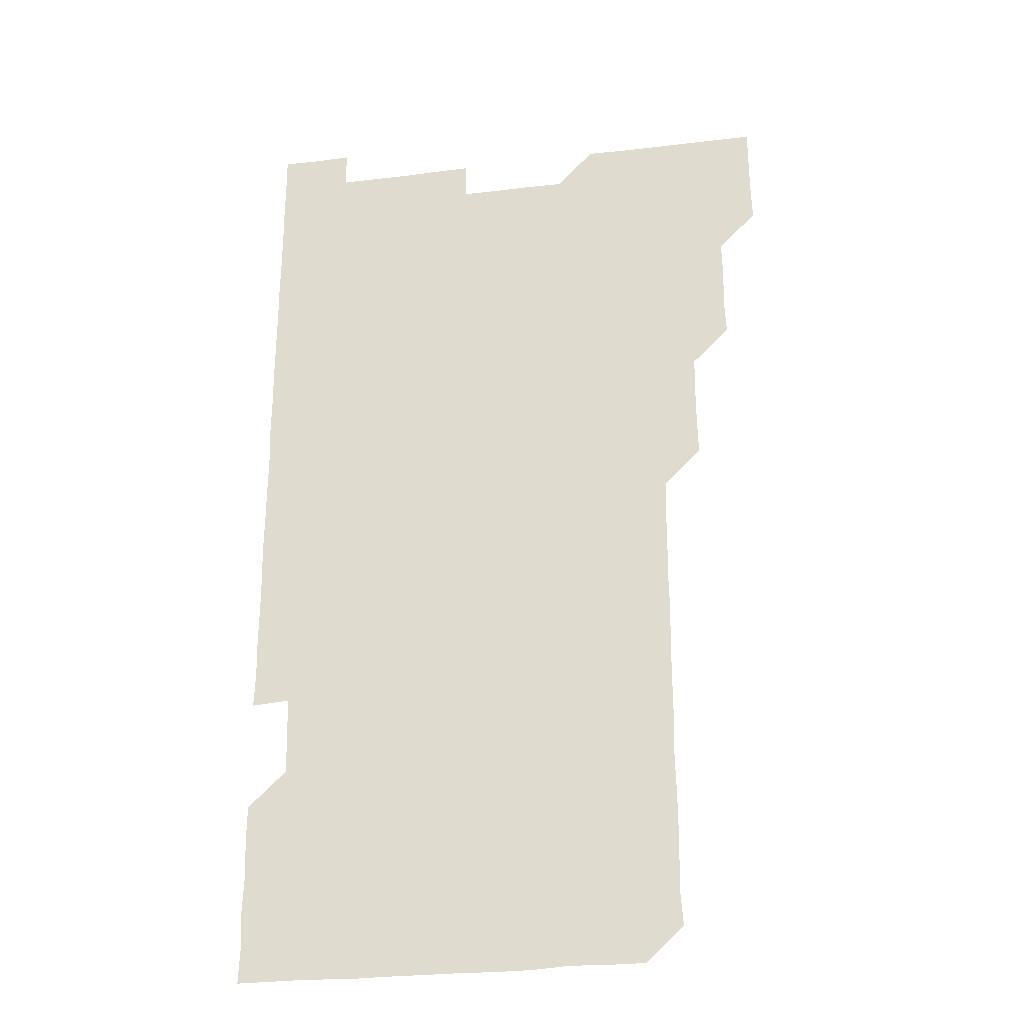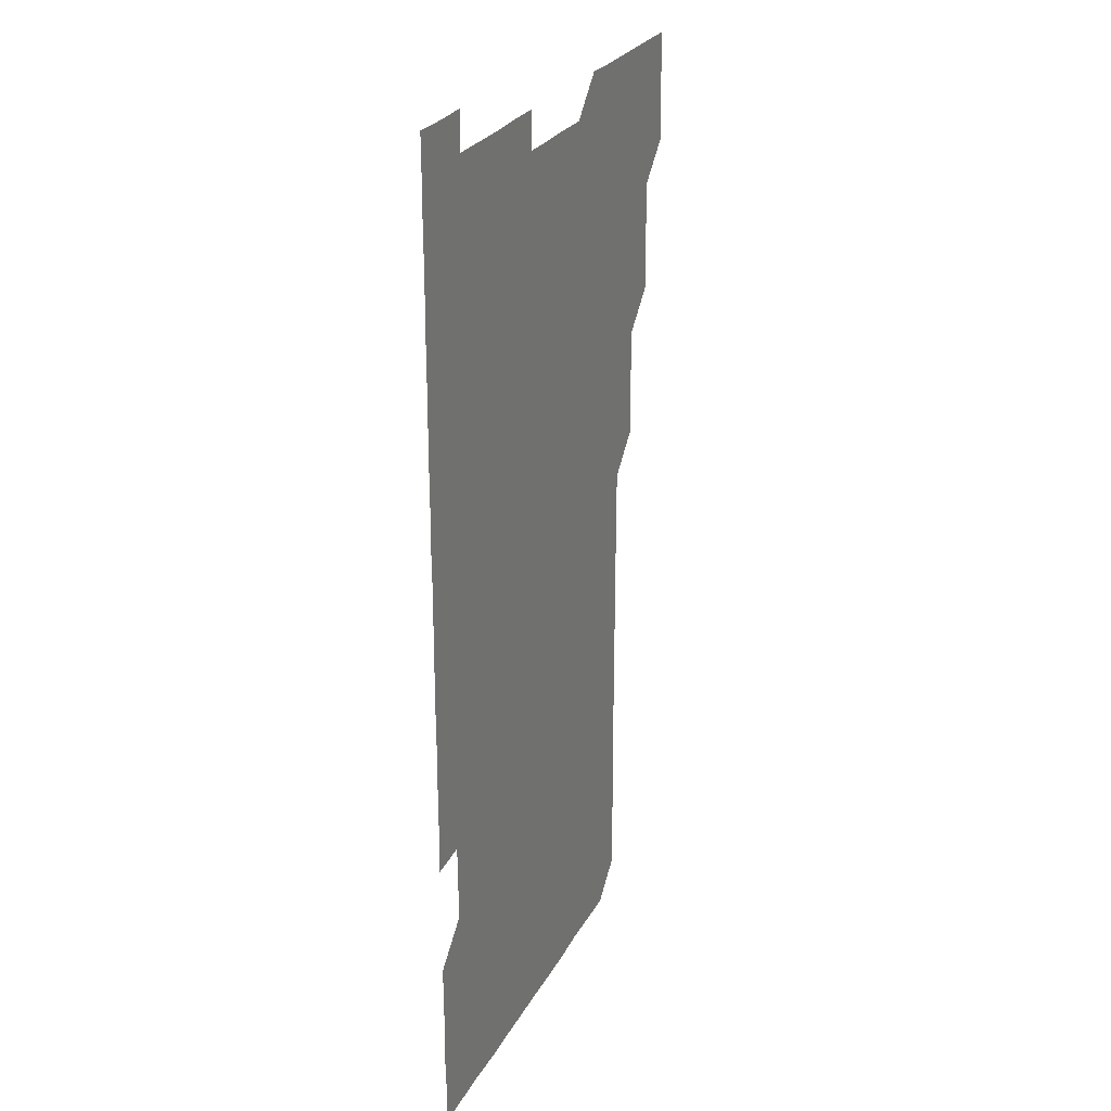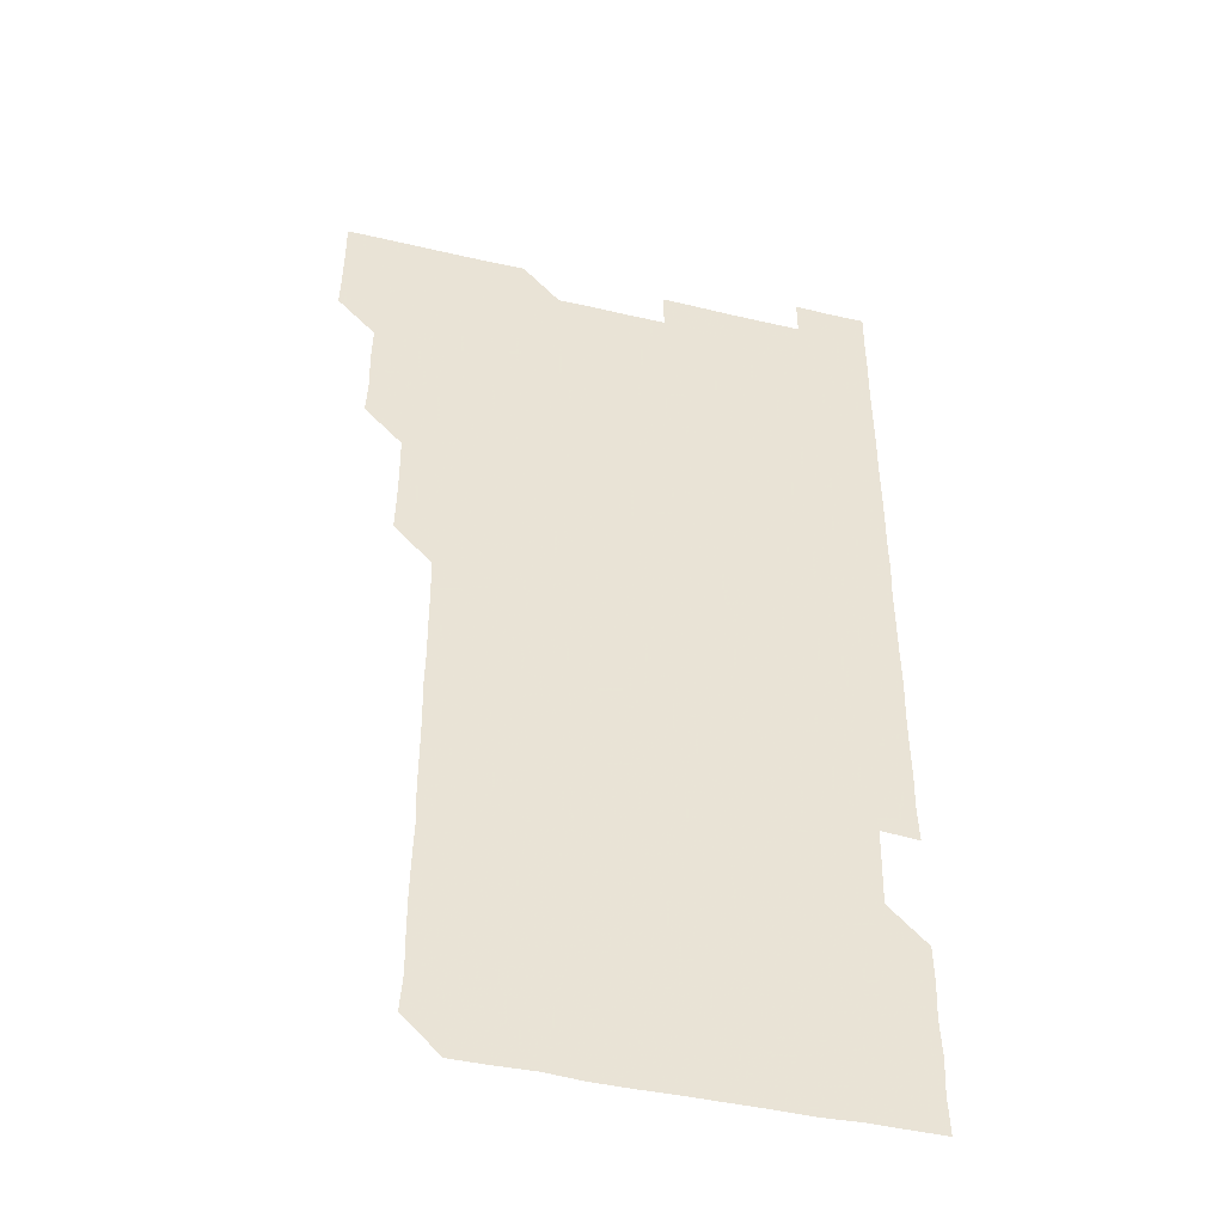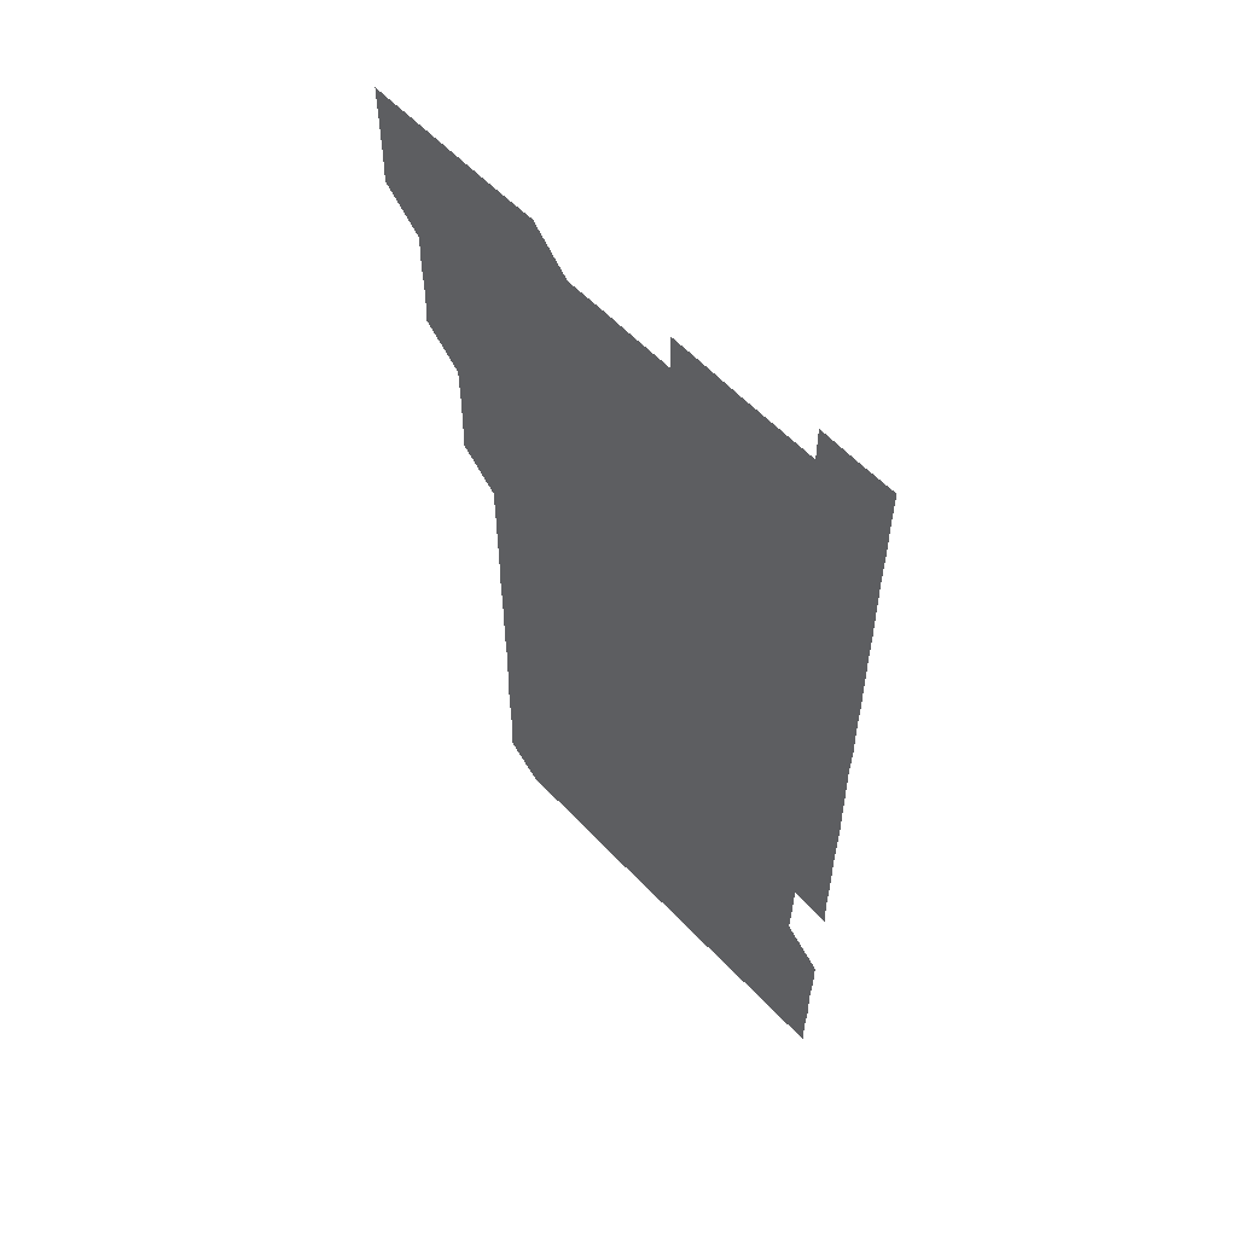
<metadata>
{"format":"obj","ext":"obj","renderer":"f3d","projection":"perspective","resolution":1024,"background":"white","views":[{"elev":-27.0,"azim":-169.3,"up":"+Y"},{"elev":26.0,"azim":112.8,"up":"+Y"},{"elev":-43.7,"azim":-15.5,"up":"+Y"},{"elev":58.9,"azim":47.0,"up":"+Y"}]}
</metadata>
<code>
v 480.5 526 0
v 480.9 540.8 0
v 481 555.9 0
v 481 571 0
v 495.4 465.7 0
v 496.1 480.7 0
v 495.6 495.7 0
v 496 511 0
v 496 526.1 0
v 496.4 541 0
v 496.1 555.9 0
v 495.9 571.1 0
v 510.4 405.7 0
v 510.8 420.4 0
v 510.9 435.5 0
v 510.7 450.8 0
v 511.1 466.1 0
v 511.1 481 0
v 511.1 496.1 0
v 510.7 510.9 0
v 511.5 526.1 0
v 511.1 540.9 0
v 511.1 555.9 0
v 510.9 571.1 0
v 525.1 195.2 0
v 526.1 209.8 0
v 525.8 224.8 0
v 525.7 239.8 0
v 525.9 254.2 0
v 526.4 269.7 0
v 526 285 0
v 526 300.1 0
v 526.1 315.4 0
v 525.7 330.2 0
v 526 345.3 0
v 525.9 360.3 0
v 525.9 375.6 0
v 525.6 390.7 0
v 526.1 406.1 0
v 526.3 421.2 0
v 526.1 436.1 0
v 526.3 451.2 0
v 526 466 0
v 526.3 481.1 0
v 526.3 496.1 0
v 525.9 511.1 0
v 526.1 526 0
v 526.1 540.9 0
v 526.1 555.9 0
v 526 571 0
v 540.1 181.1 0
v 541.8 196.7 0
v 541 211 0
v 540.9 225.9 0
v 541.9 241.4 0
v 541 256.3 0
v 541.4 271.2 0
v 540.9 285.9 0
v 541.1 301 0
v 541.3 316.2 0
v 541.3 331.3 0
v 541.4 346.2 0
v 540.9 360.9 0
v 541.5 376.3 0
v 541 391 0
v 541 406.1 0
v 541.2 421.1 0
v 540.9 436 0
v 540.9 451 0
v 541.2 466.1 0
v 540.9 480.9 0
v 541.1 496 0
v 541.4 511 0
v 541.2 525.9 0
v 541 541 0
v 540.9 556.2 0
v 541.2 571.1 0
v 555 181.1 0
v 555.9 196 0
v 556.1 211.1 0
v 556.4 226.5 0
v 556.1 241.2 0
v 556.5 256.6 0
v 556.4 271.4 0
v 556.3 286.3 0
v 556 301.1 0
v 556.1 316 0
v 556.2 331.2 0
v 555.9 346 0
v 556.3 361.3 0
v 556.2 376.2 0
v 555.9 390.9 0
v 556 406 0
v 556.1 421 0
v 556.1 436.1 0
v 556.2 451.1 0
v 556.1 466.1 0
v 556.1 481.1 0
v 556.1 496 0
v 556.1 511 0
v 556.1 525.9 0
v 556 540.9 0
v 556 555.6 0
v 555.5 571.5 0
v 570.7 181.5 0
v 571.1 196 0
v 571.4 211.7 0
v 571.3 226.6 0
v 571.1 241.2 0
v 571.1 256.2 0
v 571.1 271 0
v 571.2 286.2 0
v 570.8 300.8 0
v 571.3 316.5 0
v 571.1 331.2 0
v 570.8 345.8 0
v 571.2 361.4 0
v 570.8 375.8 0
v 571.3 391.4 0
v 571.2 406.2 0
v 571 421 0
v 571.1 436.1 0
v 571.2 451.1 0
v 570.8 465.9 0
v 571 481.1 0
v 571.1 496.1 0
v 571 511 0
v 570.9 526.1 0
v 571.2 540.8 0
v 570.7 555.9 0
v 585.5 180.5 0
v 586.1 196.6 0
v 586.4 211.2 0
v 586 226 0
v 586 241 0
v 585.9 256 0
v 586.1 271.3 0
v 586 285.9 0
v 586 300.9 0
v 586 316.1 0
v 586 331 0
v 586.1 346.1 0
v 586 361.1 0
v 586.1 376.2 0
v 586.1 391.1 0
v 585.9 405.8 0
v 586.1 421.2 0
v 585.9 435.9 0
v 586.1 451.1 0
v 586 466 0
v 586 481 0
v 586.1 496 0
v 586.1 511 0
v 586 526 0
v 586 540.9 0
v 585.9 556.2 0
v 600.7 180.4 0
v 600.7 195.8 0
v 601.1 211.9 0
v 601.1 226.4 0
v 601.1 241.3 0
v 601 256.2 0
v 601.1 270.9 0
v 601 286.3 0
v 601.2 301.4 0
v 601 316 0
v 601.1 331.2 0
v 601.1 346.2 0
v 601.1 361.2 0
v 601 376.1 0
v 601 391.1 0
v 601.1 406.2 0
v 601 421.1 0
v 601.1 436.3 0
v 601 451.1 0
v 601.1 466.1 0
v 601.1 481 0
v 600.9 496 0
v 601.1 511 0
v 601 526 0
v 601 541.1 0
v 601 556 0
v 615.7 180.6 0
v 616.1 195.9 0
v 615.9 211.5 0
v 616 226.1 0
v 616 241.3 0
v 615.9 255.5 0
v 616 271.4 0
v 616 285.9 0
v 616 301.1 0
v 616 316.2 0
v 616.1 331.4 0
v 616 346.1 0
v 616 361.1 0
v 616 375.9 0
v 616 391.1 0
v 616 405.8 0
v 616 421.1 0
v 616 436.1 0
v 616 451 0
v 616 466 0
v 616 481 0
v 616.1 496 0
v 616 511 0
v 616.1 525.9 0
v 616.1 540.8 0
v 616.2 556.1 0
v 616.2 571.3 0
v 630.9 180.6 0
v 631.2 196.3 0
v 630.9 211.3 0
v 630.9 226.3 0
v 630.9 241 0
v 631 256.4 0
v 631 271.3 0
v 631 286.1 0
v 631 301 0
v 631.1 315.6 0
v 630.9 331.1 0
v 631 346.2 0
v 631 361.1 0
v 631 376.3 0
v 631 391 0
v 631 406.1 0
v 631 421 0
v 631 436.2 0
v 631 451 0
v 631 466.2 0
v 631 481 0
v 631 496 0
v 631 511 0
v 631 526 0
v 631 541 0
v 631.1 555.8 0
v 630.5 571.3 0
v 646.3 180.6 0
v 646 196.4 0
v 646 211.4 0
v 645.9 226 0
v 645.8 241.4 0
v 646.1 256 0
v 645.9 271.3 0
v 645.9 286.4 0
v 646 300.8 0
v 645.9 316.7 0
v 645.9 331.2 0
v 645.9 346.2 0
v 646 361.1 0
v 646 376.1 0
v 646 391.1 0
v 645.9 406.2 0
v 646.1 420.9 0
v 645.8 436.2 0
v 646 451 0
v 645.8 466.2 0
v 645.9 481.1 0
v 646 496 0
v 646 511 0
v 646 526 0
v 646.1 540.8 0
v 646 555.9 0
v 645.8 570.9 0
v 661.4 180.3 0
v 660.7 196.3 0
v 660.8 211.5 0
v 660.8 226.3 0
v 661.2 240.6 0
v 660.8 256.4 0
v 660.9 271.2 0
v 660.9 286.1 0
v 660.9 301.4 0
v 660.9 316.1 0
v 660.8 331.2 0
v 661 346 0
v 660.9 361.2 0
v 660.8 376.2 0
v 660.8 391.2 0
v 660.9 406.1 0
v 660.8 421.1 0
v 661.3 435.8 0
v 660.9 451.2 0
v 661.1 465.9 0
v 661 481 0
v 660.9 496.1 0
v 660.7 511 0
v 661.1 525.9 0
v 660.9 540.9 0
v 661 555.9 0
v 660.9 571 0
v 676.4 181 0
v 676.2 195.6 0
v 675.7 211.3 0
v 675.9 226.1 0
v 675.8 241.5 0
v 675.9 256.1 0
v 675.8 271.1 0
v 675.8 286.3 0
v 676 301.1 0
v 675.7 316.3 0
v 676.3 330.7 0
v 675.8 346.2 0
v 675.9 361.1 0
v 675.8 376.1 0
v 676.1 391 0
v 675.9 406.1 0
v 675.7 421.2 0
v 675.9 436.1 0
v 675.7 451.2 0
v 675.9 466 0
v 675.7 481.2 0
v 675.7 496 0
v 676.3 511 0
v 676 526 0
v 675.9 541 0
v 676 555.9 0
v 676 571 0
v 675.9 586.1 0
v 691.5 180.8 0
v 690.8 196.5 0
v 690.7 211.4 0
v 691 225.9 0
v 690.7 241.5 0
v 690.3 256.4 0
v 690.5 269.8 0
v 690.9 285.5 0
v 691.1 301.8 0
v 690.6 316.3 0
v 690.5 331.4 0
v 690.5 346.2 0
v 690.6 361.2 0
v 690.5 376.3 0
v 690.9 391 0
v 690.7 406.1 0
v 690.7 421.1 0
v 690.9 436.2 0
v 690.7 451.1 0
v 690.5 466.1 0
v 691 480.9 0
v 690.7 496.1 0
v 691.1 511 0
v 690.8 526.1 0
v 690.9 541 0
v 690.8 555.9 0
v 691 570.9 0
v 691 585.8 0
v 706.2 180.7 0
v 705.6 195.6 0
v 706.3 210.3 0
v 705.7 225.5 0
v 706.3 240.3 0
v 706.2 254.9 0
v 706.7 300.7 0
v 706.2 315.2 0
v 706.4 330.2 0
v 706.3 345.3 0
v 706.3 360.4 0
v 706.6 375.5 0
v 706.4 390.4 0
v 706.3 405.4 0
v 706.1 420.6 0
v 706.5 435.6 0
v 706.3 450.6 0
v 706.4 465.7 0
v 706.3 480.7 0
v 706.2 495.8 0
v 706.2 510.7 0
v 706 525.8 0
v 706 541 0
v 706.1 556 0
v 706 571 0
v 706.1 586.1 0
f 8 9 1
f 1 9 2
f 9 10 2
f 2 10 3
f 10 11 3
f 3 11 4
f 11 12 4
f 16 17 5
f 5 17 6
f 17 18 6
f 6 18 7
f 18 19 7
f 7 19 8
f 19 20 8
f 8 20 9
f 20 21 9
f 9 21 10
f 21 22 10
f 10 22 11
f 22 23 11
f 11 23 12
f 23 24 12
f 38 39 13
f 13 39 14
f 39 40 14
f 14 40 15
f 40 41 15
f 15 41 16
f 41 42 16
f 16 42 17
f 42 43 17
f 17 43 18
f 43 44 18
f 18 44 19
f 44 45 19
f 19 45 20
f 45 46 20
f 20 46 21
f 46 47 21
f 21 47 22
f 47 48 22
f 22 48 23
f 48 49 23
f 23 49 24
f 49 50 24
f 51 52 25
f 25 52 26
f 52 53 26
f 26 53 27
f 53 54 27
f 27 54 28
f 54 55 28
f 28 55 29
f 55 56 29
f 29 56 30
f 56 57 30
f 30 57 31
f 57 58 31
f 31 58 32
f 58 59 32
f 32 59 33
f 59 60 33
f 33 60 34
f 60 61 34
f 34 61 35
f 61 62 35
f 35 62 36
f 62 63 36
f 36 63 37
f 63 64 37
f 37 64 38
f 64 65 38
f 38 65 39
f 65 66 39
f 39 66 40
f 66 67 40
f 40 67 41
f 67 68 41
f 41 68 42
f 68 69 42
f 42 69 43
f 69 70 43
f 43 70 44
f 70 71 44
f 44 71 45
f 71 72 45
f 45 72 46
f 72 73 46
f 46 73 47
f 73 74 47
f 47 74 48
f 74 75 48
f 48 75 49
f 75 76 49
f 49 76 50
f 76 77 50
f 51 78 52
f 78 79 52
f 52 79 53
f 79 80 53
f 53 80 54
f 80 81 54
f 54 81 55
f 81 82 55
f 55 82 56
f 82 83 56
f 56 83 57
f 83 84 57
f 57 84 58
f 84 85 58
f 58 85 59
f 85 86 59
f 59 86 60
f 86 87 60
f 60 87 61
f 87 88 61
f 61 88 62
f 88 89 62
f 62 89 63
f 89 90 63
f 63 90 64
f 90 91 64
f 64 91 65
f 91 92 65
f 65 92 66
f 92 93 66
f 66 93 67
f 93 94 67
f 67 94 68
f 94 95 68
f 68 95 69
f 95 96 69
f 69 96 70
f 96 97 70
f 70 97 71
f 97 98 71
f 71 98 72
f 98 99 72
f 72 99 73
f 99 100 73
f 73 100 74
f 100 101 74
f 74 101 75
f 101 102 75
f 75 102 76
f 102 103 76
f 76 103 77
f 103 104 77
f 78 105 79
f 105 106 79
f 79 106 80
f 106 107 80
f 80 107 81
f 107 108 81
f 81 108 82
f 108 109 82
f 82 109 83
f 109 110 83
f 83 110 84
f 110 111 84
f 84 111 85
f 111 112 85
f 85 112 86
f 112 113 86
f 86 113 87
f 113 114 87
f 87 114 88
f 114 115 88
f 88 115 89
f 115 116 89
f 89 116 90
f 116 117 90
f 90 117 91
f 117 118 91
f 91 118 92
f 118 119 92
f 92 119 93
f 119 120 93
f 93 120 94
f 120 121 94
f 94 121 95
f 121 122 95
f 95 122 96
f 122 123 96
f 96 123 97
f 123 124 97
f 97 124 98
f 124 125 98
f 98 125 99
f 125 126 99
f 99 126 100
f 126 127 100
f 100 127 101
f 127 128 101
f 101 128 102
f 128 129 102
f 102 129 103
f 129 130 103
f 103 130 104
f 105 131 106
f 131 132 106
f 106 132 107
f 132 133 107
f 107 133 108
f 133 134 108
f 108 134 109
f 134 135 109
f 109 135 110
f 135 136 110
f 110 136 111
f 136 137 111
f 111 137 112
f 137 138 112
f 112 138 113
f 138 139 113
f 113 139 114
f 139 140 114
f 114 140 115
f 140 141 115
f 115 141 116
f 141 142 116
f 116 142 117
f 142 143 117
f 117 143 118
f 143 144 118
f 118 144 119
f 144 145 119
f 119 145 120
f 145 146 120
f 120 146 121
f 146 147 121
f 121 147 122
f 147 148 122
f 122 148 123
f 148 149 123
f 123 149 124
f 149 150 124
f 124 150 125
f 150 151 125
f 125 151 126
f 151 152 126
f 126 152 127
f 152 153 127
f 127 153 128
f 153 154 128
f 128 154 129
f 154 155 129
f 129 155 130
f 155 156 130
f 131 157 132
f 157 158 132
f 132 158 133
f 158 159 133
f 133 159 134
f 159 160 134
f 134 160 135
f 160 161 135
f 135 161 136
f 161 162 136
f 136 162 137
f 162 163 137
f 137 163 138
f 163 164 138
f 138 164 139
f 164 165 139
f 139 165 140
f 165 166 140
f 140 166 141
f 166 167 141
f 141 167 142
f 167 168 142
f 142 168 143
f 168 169 143
f 143 169 144
f 169 170 144
f 144 170 145
f 170 171 145
f 145 171 146
f 171 172 146
f 146 172 147
f 172 173 147
f 147 173 148
f 173 174 148
f 148 174 149
f 174 175 149
f 149 175 150
f 175 176 150
f 150 176 151
f 176 177 151
f 151 177 152
f 177 178 152
f 152 178 153
f 178 179 153
f 153 179 154
f 179 180 154
f 154 180 155
f 180 181 155
f 155 181 156
f 181 182 156
f 157 183 158
f 183 184 158
f 158 184 159
f 184 185 159
f 159 185 160
f 185 186 160
f 160 186 161
f 186 187 161
f 161 187 162
f 187 188 162
f 162 188 163
f 188 189 163
f 163 189 164
f 189 190 164
f 164 190 165
f 190 191 165
f 165 191 166
f 191 192 166
f 166 192 167
f 192 193 167
f 167 193 168
f 193 194 168
f 168 194 169
f 194 195 169
f 169 195 170
f 195 196 170
f 170 196 171
f 196 197 171
f 171 197 172
f 197 198 172
f 172 198 173
f 198 199 173
f 173 199 174
f 199 200 174
f 174 200 175
f 200 201 175
f 175 201 176
f 201 202 176
f 176 202 177
f 202 203 177
f 177 203 178
f 203 204 178
f 178 204 179
f 204 205 179
f 179 205 180
f 205 206 180
f 180 206 181
f 206 207 181
f 181 207 182
f 207 208 182
f 183 210 184
f 210 211 184
f 184 211 185
f 211 212 185
f 185 212 186
f 212 213 186
f 186 213 187
f 213 214 187
f 187 214 188
f 214 215 188
f 188 215 189
f 215 216 189
f 189 216 190
f 216 217 190
f 190 217 191
f 217 218 191
f 191 218 192
f 218 219 192
f 192 219 193
f 219 220 193
f 193 220 194
f 220 221 194
f 194 221 195
f 221 222 195
f 195 222 196
f 222 223 196
f 196 223 197
f 223 224 197
f 197 224 198
f 224 225 198
f 198 225 199
f 225 226 199
f 199 226 200
f 226 227 200
f 200 227 201
f 227 228 201
f 201 228 202
f 228 229 202
f 202 229 203
f 229 230 203
f 203 230 204
f 230 231 204
f 204 231 205
f 231 232 205
f 205 232 206
f 232 233 206
f 206 233 207
f 233 234 207
f 207 234 208
f 234 235 208
f 208 235 209
f 235 236 209
f 210 237 211
f 237 238 211
f 211 238 212
f 238 239 212
f 212 239 213
f 239 240 213
f 213 240 214
f 240 241 214
f 214 241 215
f 241 242 215
f 215 242 216
f 242 243 216
f 216 243 217
f 243 244 217
f 217 244 218
f 244 245 218
f 218 245 219
f 245 246 219
f 219 246 220
f 246 247 220
f 220 247 221
f 247 248 221
f 221 248 222
f 248 249 222
f 222 249 223
f 249 250 223
f 223 250 224
f 250 251 224
f 224 251 225
f 251 252 225
f 225 252 226
f 252 253 226
f 226 253 227
f 253 254 227
f 227 254 228
f 254 255 228
f 228 255 229
f 255 256 229
f 229 256 230
f 256 257 230
f 230 257 231
f 257 258 231
f 231 258 232
f 258 259 232
f 232 259 233
f 259 260 233
f 233 260 234
f 260 261 234
f 234 261 235
f 261 262 235
f 235 262 236
f 262 263 236
f 237 264 238
f 264 265 238
f 238 265 239
f 265 266 239
f 239 266 240
f 266 267 240
f 240 267 241
f 267 268 241
f 241 268 242
f 268 269 242
f 242 269 243
f 269 270 243
f 243 270 244
f 270 271 244
f 244 271 245
f 271 272 245
f 245 272 246
f 272 273 246
f 246 273 247
f 273 274 247
f 247 274 248
f 274 275 248
f 248 275 249
f 275 276 249
f 249 276 250
f 276 277 250
f 250 277 251
f 277 278 251
f 251 278 252
f 278 279 252
f 252 279 253
f 279 280 253
f 253 280 254
f 280 281 254
f 254 281 255
f 281 282 255
f 255 282 256
f 282 283 256
f 256 283 257
f 283 284 257
f 257 284 258
f 284 285 258
f 258 285 259
f 285 286 259
f 259 286 260
f 286 287 260
f 260 287 261
f 287 288 261
f 261 288 262
f 288 289 262
f 262 289 263
f 289 290 263
f 264 291 265
f 291 292 265
f 265 292 266
f 292 293 266
f 266 293 267
f 293 294 267
f 267 294 268
f 294 295 268
f 268 295 269
f 295 296 269
f 269 296 270
f 296 297 270
f 270 297 271
f 297 298 271
f 271 298 272
f 298 299 272
f 272 299 273
f 299 300 273
f 273 300 274
f 300 301 274
f 274 301 275
f 301 302 275
f 275 302 276
f 302 303 276
f 276 303 277
f 303 304 277
f 277 304 278
f 304 305 278
f 278 305 279
f 305 306 279
f 279 306 280
f 306 307 280
f 280 307 281
f 307 308 281
f 281 308 282
f 308 309 282
f 282 309 283
f 309 310 283
f 283 310 284
f 310 311 284
f 284 311 285
f 311 312 285
f 285 312 286
f 312 313 286
f 286 313 287
f 313 314 287
f 287 314 288
f 314 315 288
f 288 315 289
f 315 316 289
f 289 316 290
f 316 317 290
f 291 319 292
f 319 320 292
f 292 320 293
f 320 321 293
f 293 321 294
f 321 322 294
f 294 322 295
f 322 323 295
f 295 323 296
f 323 324 296
f 296 324 297
f 324 325 297
f 297 325 298
f 325 326 298
f 298 326 299
f 326 327 299
f 299 327 300
f 327 328 300
f 300 328 301
f 328 329 301
f 301 329 302
f 329 330 302
f 302 330 303
f 330 331 303
f 303 331 304
f 331 332 304
f 304 332 305
f 332 333 305
f 305 333 306
f 333 334 306
f 306 334 307
f 334 335 307
f 307 335 308
f 335 336 308
f 308 336 309
f 336 337 309
f 309 337 310
f 337 338 310
f 310 338 311
f 338 339 311
f 311 339 312
f 339 340 312
f 312 340 313
f 340 341 313
f 313 341 314
f 341 342 314
f 314 342 315
f 342 343 315
f 315 343 316
f 343 344 316
f 316 344 317
f 344 345 317
f 317 345 318
f 345 346 318
f 319 347 320
f 347 348 320
f 320 348 321
f 348 349 321
f 321 349 322
f 349 350 322
f 322 350 323
f 350 351 323
f 323 351 324
f 351 352 324
f 324 352 325
f 327 353 328
f 353 354 328
f 328 354 329
f 354 355 329
f 329 355 330
f 355 356 330
f 330 356 331
f 356 357 331
f 331 357 332
f 357 358 332
f 332 358 333
f 358 359 333
f 333 359 334
f 359 360 334
f 334 360 335
f 360 361 335
f 335 361 336
f 361 362 336
f 336 362 337
f 362 363 337
f 337 363 338
f 363 364 338
f 338 364 339
f 364 365 339
f 339 365 340
f 365 366 340
f 340 366 341
f 366 367 341
f 341 367 342
f 367 368 342
f 342 368 343
f 368 369 343
f 343 369 344
f 369 370 344
f 344 370 345
f 370 371 345
f 345 371 346
f 371 372 346

</code>
